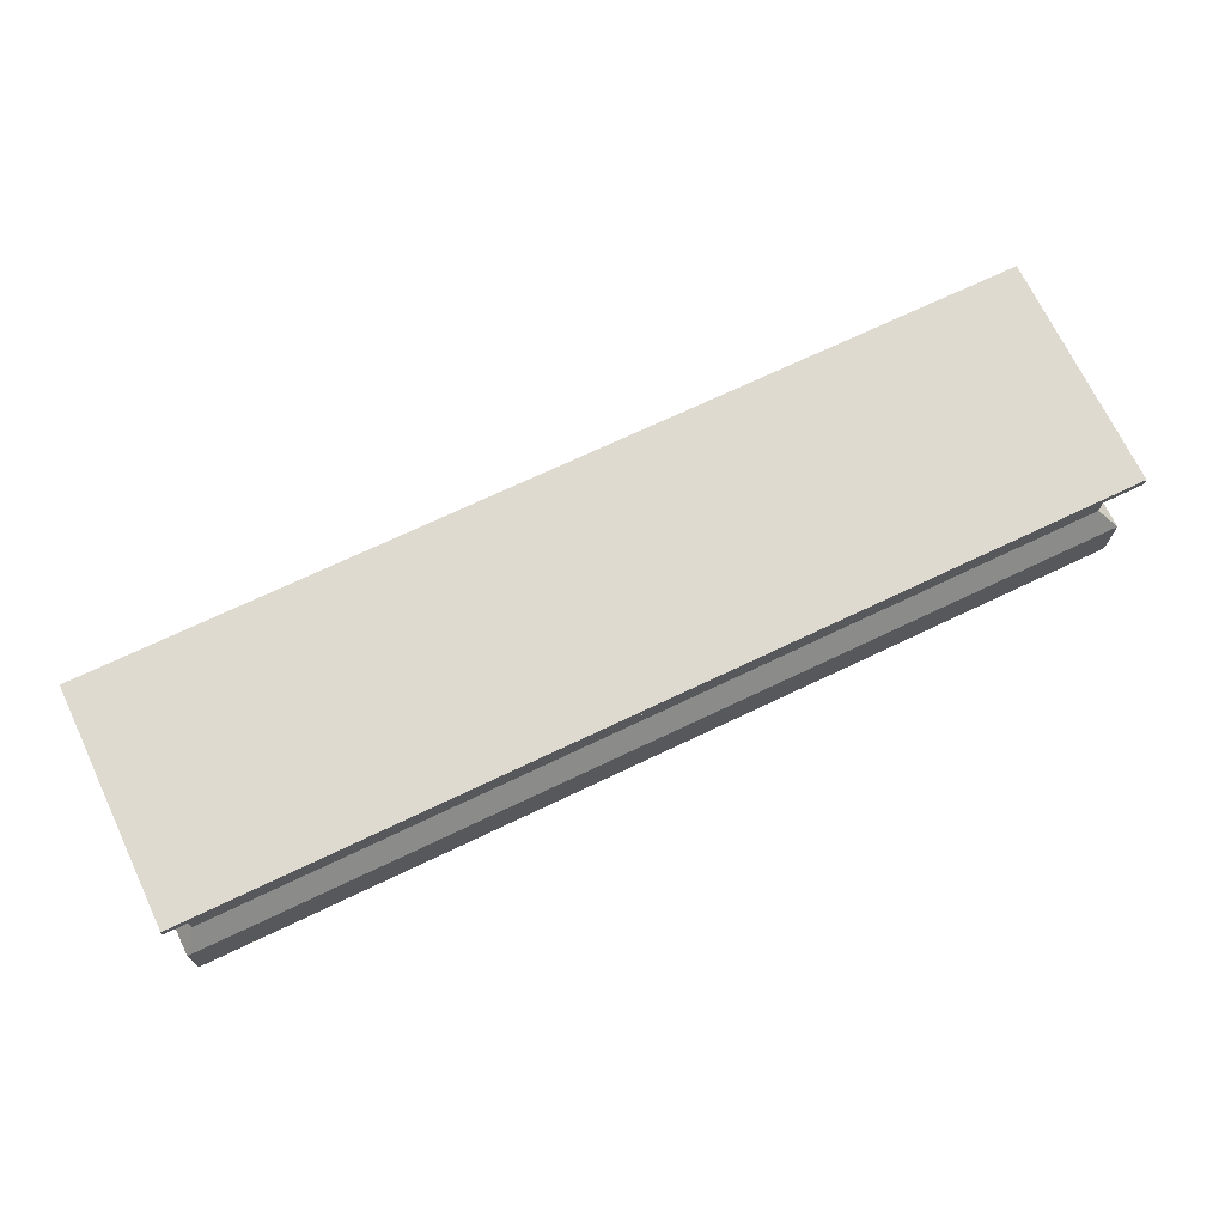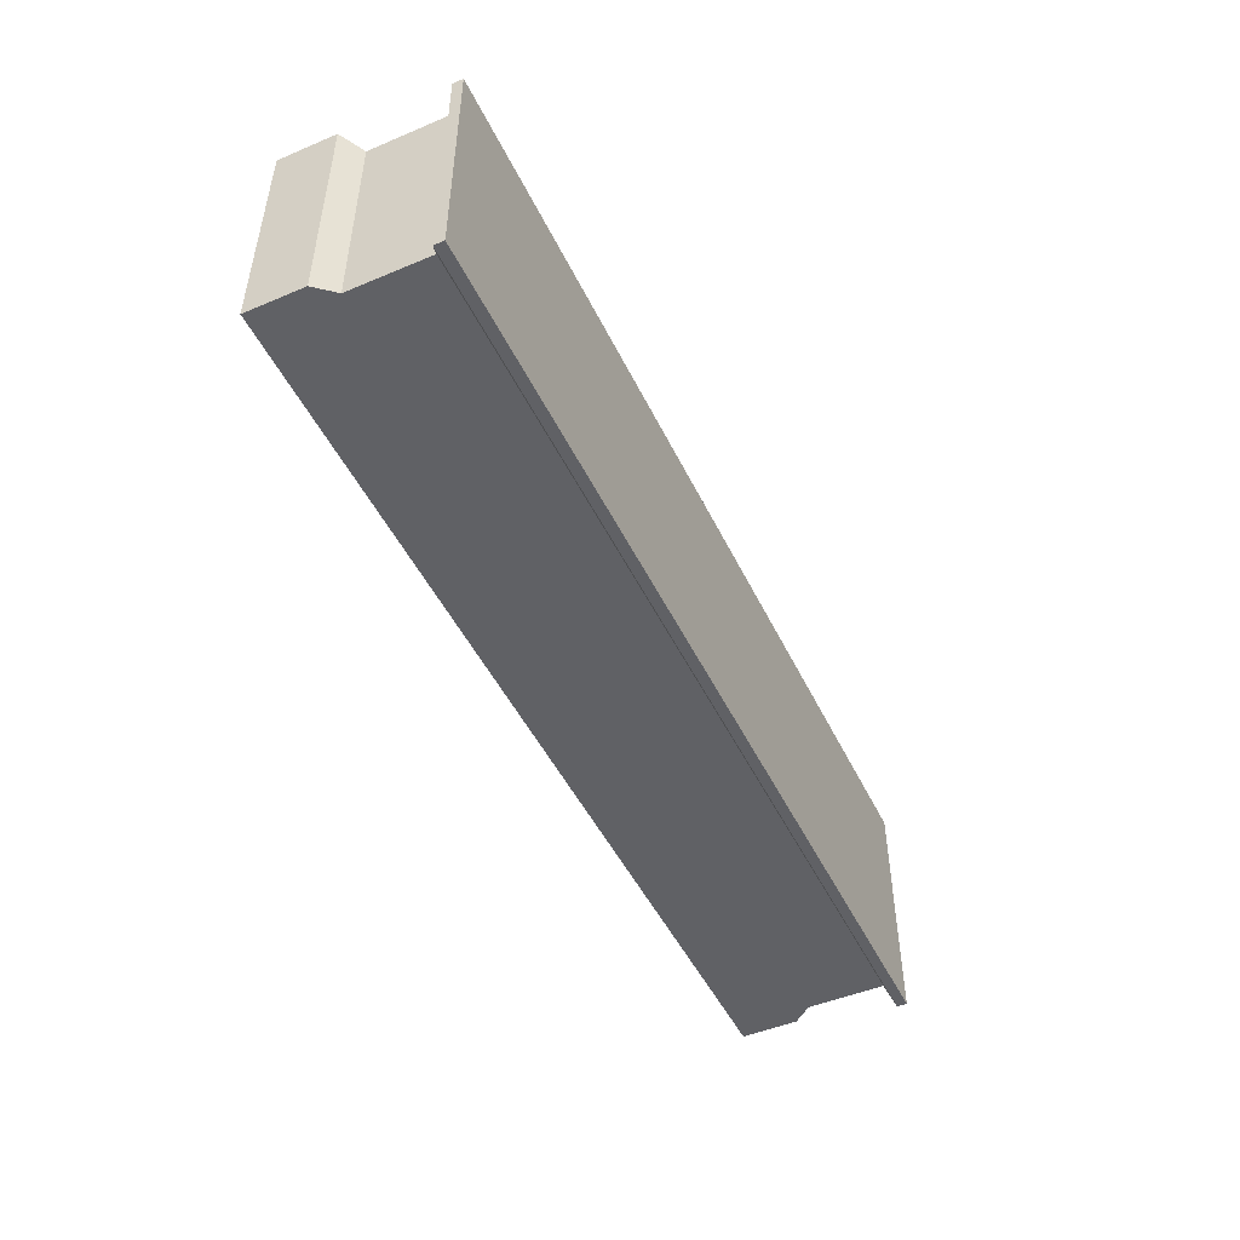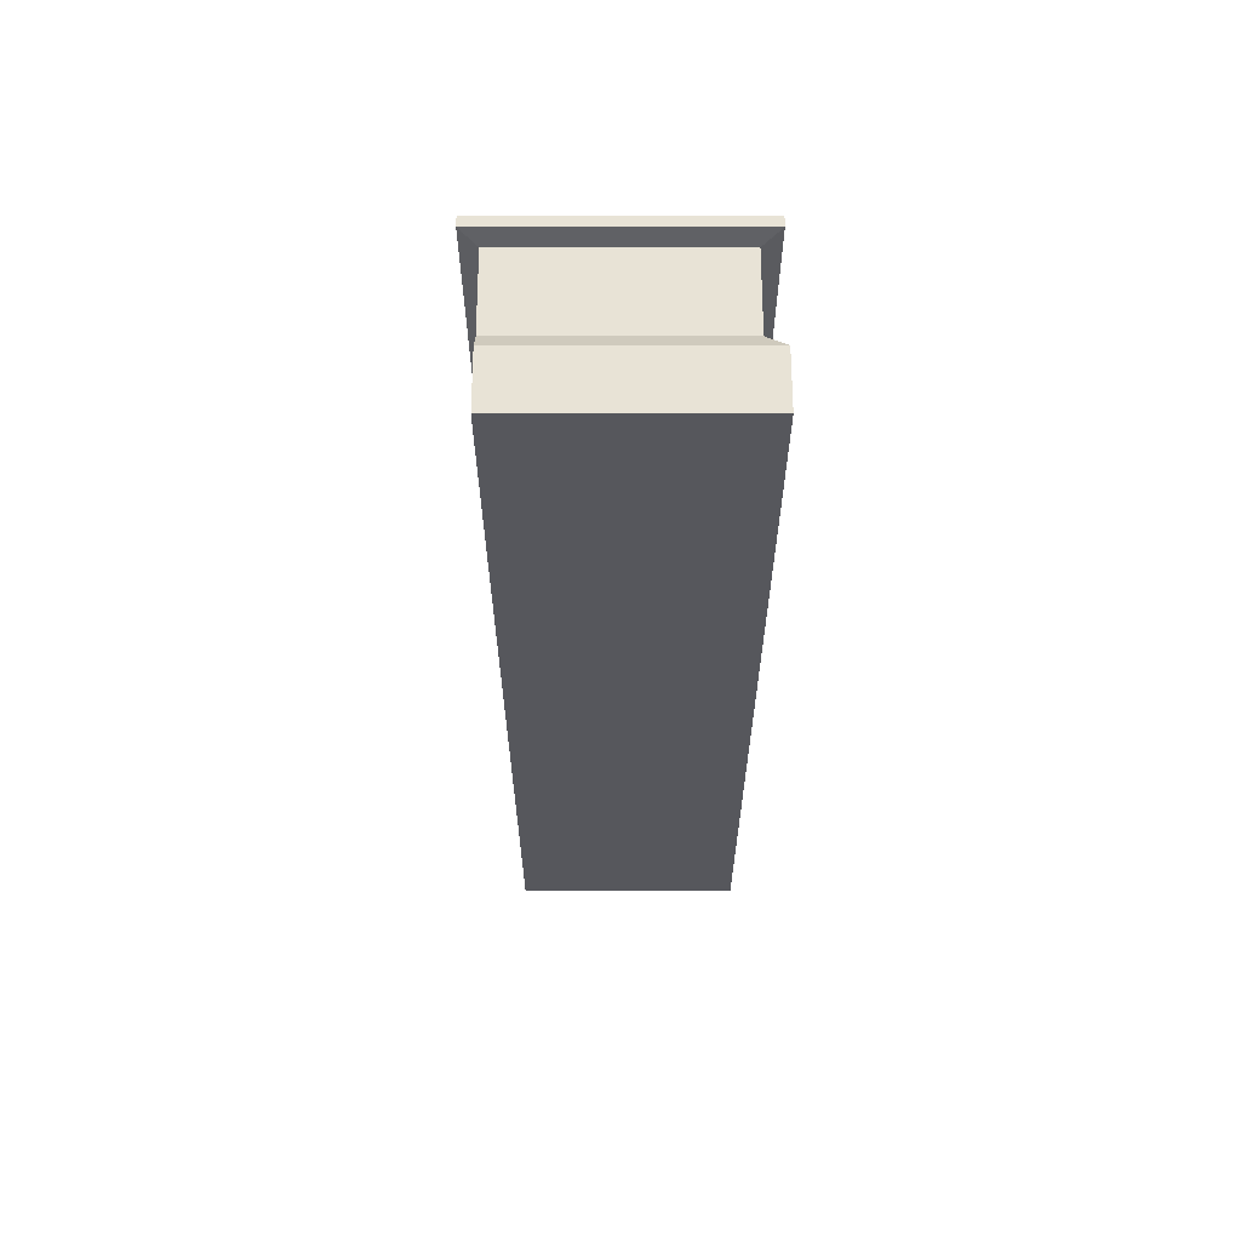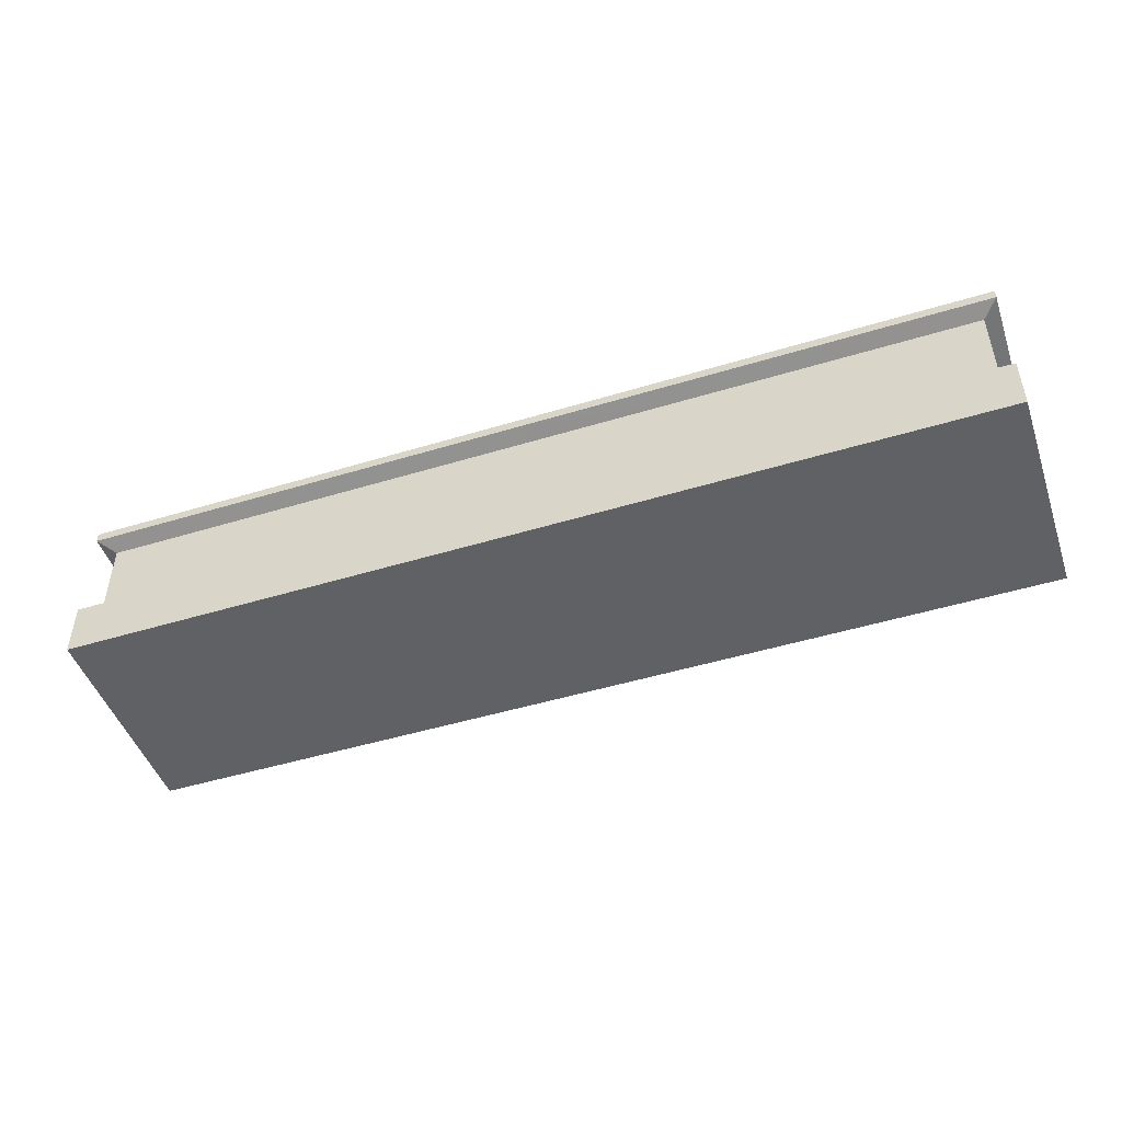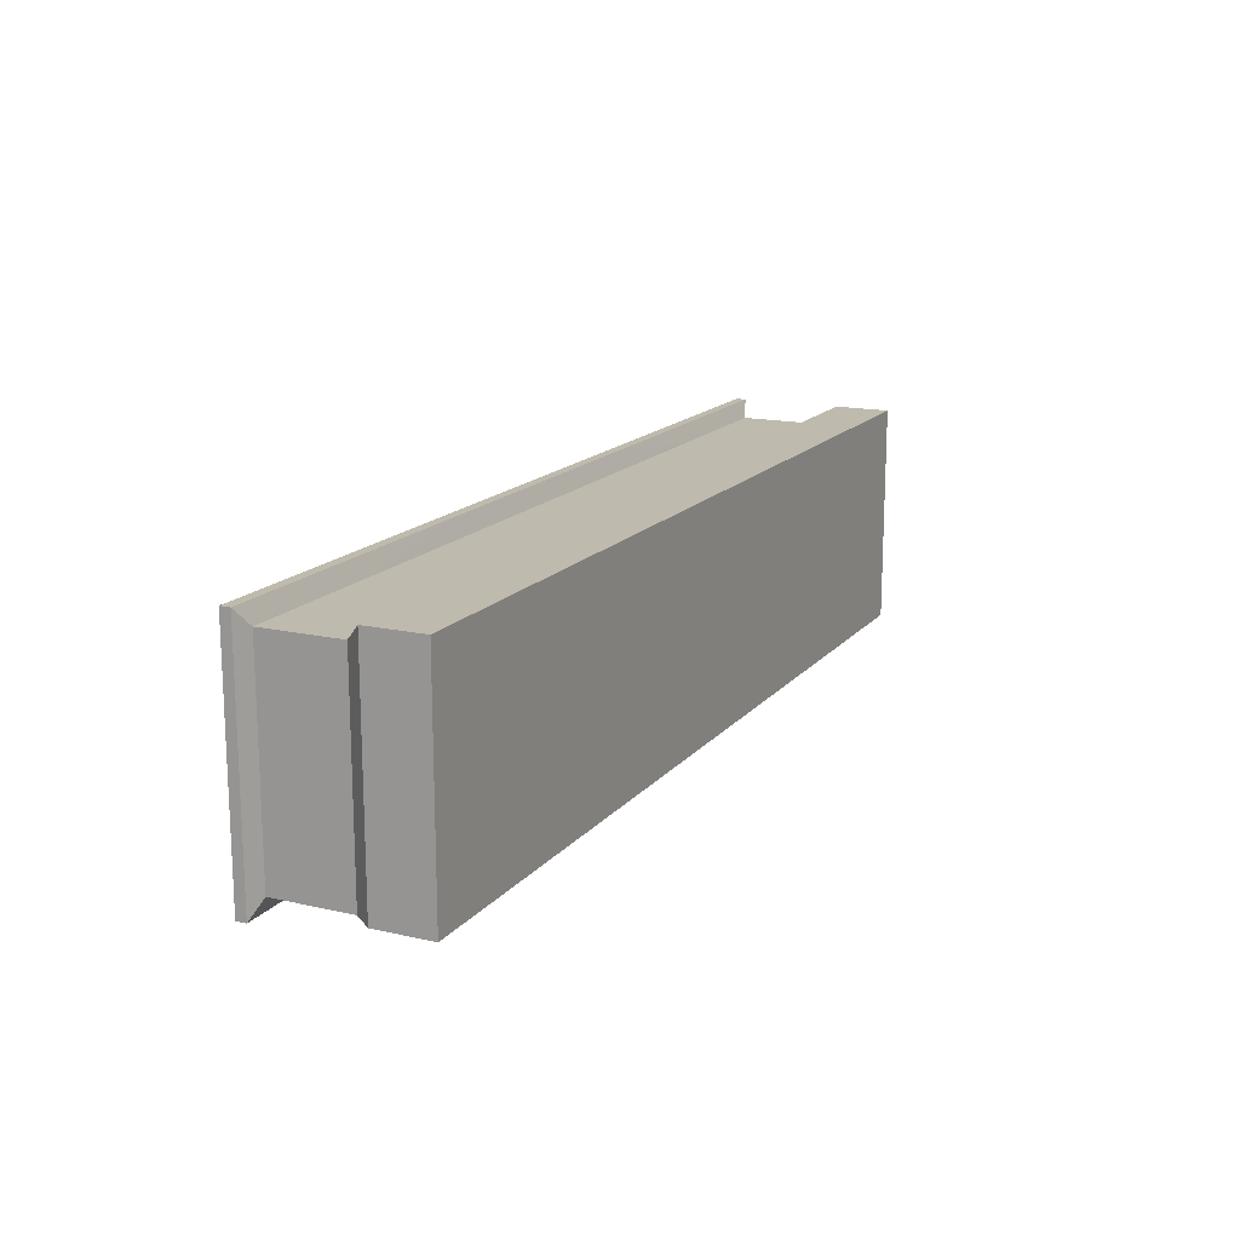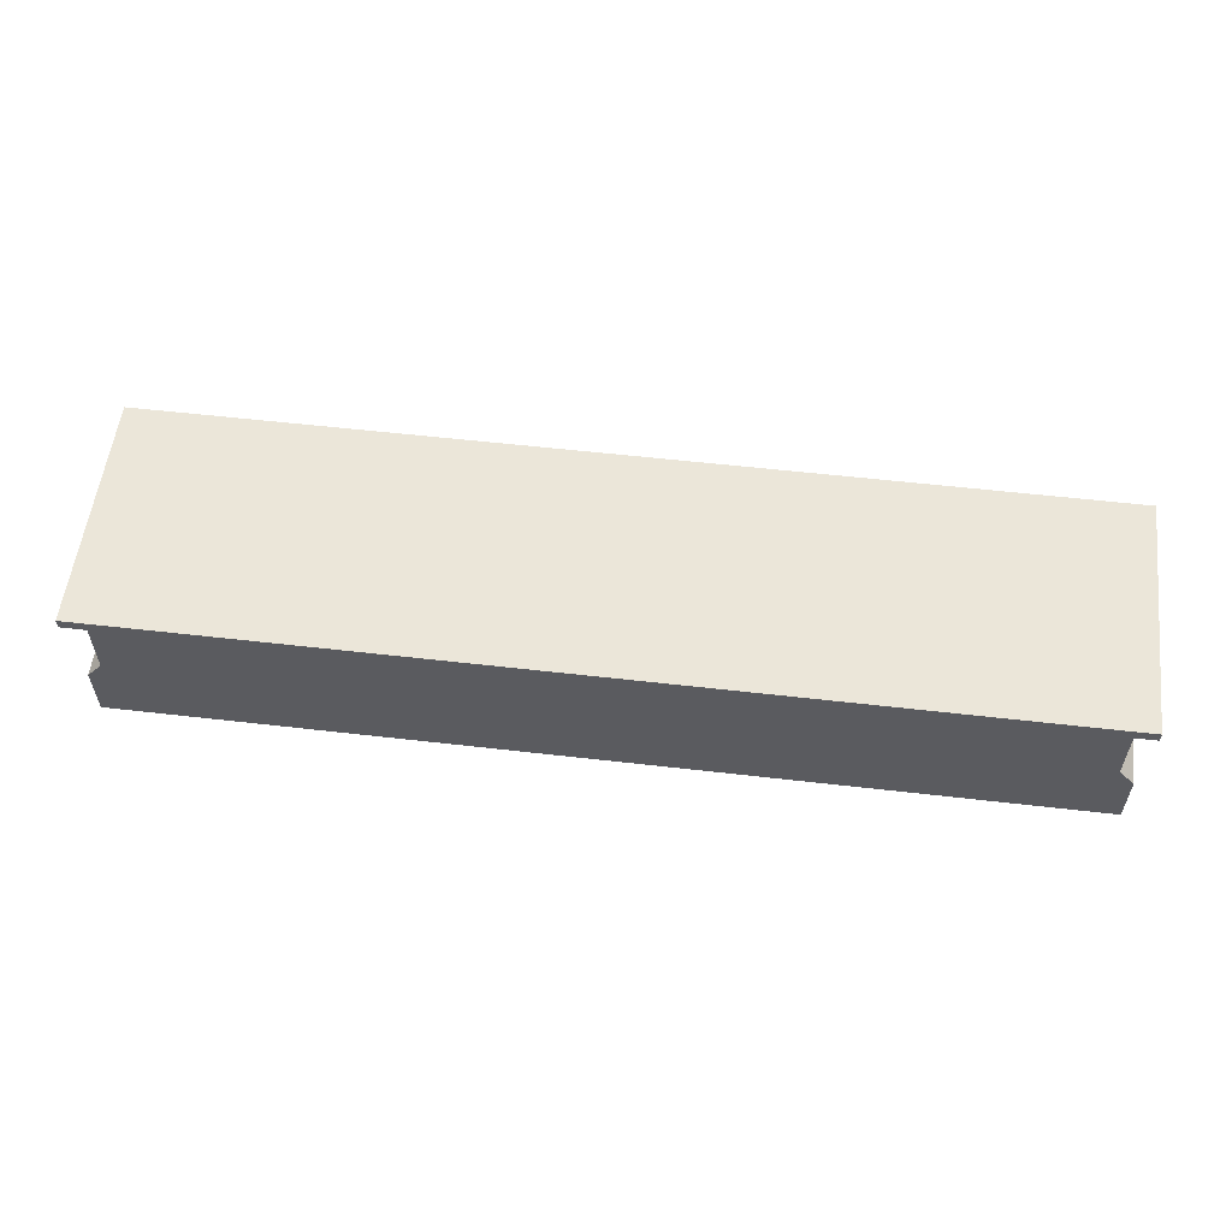
<metadata>
{"format":"obj","ext":"obj","renderer":"f3d","projection":"perspective","resolution":1024,"background":"white","views":[{"elev":70.8,"azim":-25.5,"up":"+Y"},{"elev":-48.3,"azim":115.1,"up":"+Z"},{"elev":-27.5,"azim":-90.0,"up":"+Y"},{"elev":-47.8,"azim":18.9,"up":"+Y"},{"elev":15.6,"azim":-64.5,"up":"+Z"},{"elev":56.5,"azim":-173.1,"up":"+Y"}]}
</metadata>
<code>
o NW_CITY_COUNTER_01
v 2.764 0.4998 -0.697
v -2.764 0.4998 -0.697
v -2.764 0.5003 0.697
v 1.843 -0.5002 -0.603
v 0.9214 -0.1669 -0.603
v 0.8906 0.4028 -0.603
v 2.764 0.5003 0.697
v 2.764 -0.4997 0.697
v -2.764 -0.4997 0.697
v 2.764 -0.5002 -0.603
v -2.764 -0.5002 -0.603
v 0.8906 -0.05591 -0.603
v -2.672 0.4033 0.597
v 2.672 0.4033 0.597
v -2.672 0.4028 -0.603
v 2.672 0.4028 -0.603
v 2.672 -0.05591 0.597
v -2.672 -0.05591 0.597
v -2.764 -0.1669 -0.603
v -2.764 -0.1669 0.697
v 2.672 -0.05591 -0.603
v 2.764 -0.1669 0.697
v 2.764 0.4413 0.697
v -2.764 0.4413 0.697
v 2.764 0.4408 -0.697
v -2.764 0.4408 -0.697
v -2.672 -0.05591 -0.603
v 2.764 -0.1669 -0.603
v -1.843 0.4412 0.697
v 1.843 0.4412 0.697
v 1.781 0.4034 0.597
v 0.9213 0.441 0.697
v -1.781 0.4034 0.597
v -0.9214 0.441 0.697
v 0.8907 0.4035 0.597
v -0.8906 0.4035 0.597
v 4e-06 0.4409 0.697
v -2.764 0.441 -2e-05
v 2.764 0.441 -2e-05
v -0.9212 0.4408 -0.697
v -0.8905 0.4028 -0.603
v 8.3e-05 0.4408 -0.697
v 1.843 0.4408 -0.697
v 0.9214 0.4408 -0.697
v 8.3e-05 0.4028 -0.603
v 1.781 0.4028 -0.603
v -1.781 0.4028 -0.603
v -1.843 0.4408 -0.697
v 0.9214 -0.1669 0.697
v -0.9213 -0.1669 0.697
v 0.8907 -0.05591 0.597
v -1.843 -0.1669 0.697
v 4e-06 -0.1669 0.697
v -1.781 -0.05591 0.597
v -0.8906 -0.05591 0.597
v 2.764 -0.1669 0.04697
v 2.672 -0.05591 -0.003031
v -2.672 0.403 -0.003031
v 0.9214 0.5 -2e-05
v 1.843 0.5 -2e-05
v -0.9214 0.5 -2e-05
v -1.843 0.5 -2e-05
v 1.843 -0.5 0.04697
v -1.843 -0.5 0.04697
v 2.672 0.403 -0.003031
v 2.764 0.5 -2e-05
v 2.764 -0.5 0.04697
v -2.764 -0.1669 0.04697
v -2.672 -0.05591 -0.003031
v 4e-06 0.5 -2e-05
v -2.764 0.5 -2e-05
v -2.764 -0.5 0.04697
v 1.781 -0.05591 0.597
v 1.843 -0.1669 0.697
v 1.843 -0.1669 -0.603
v 1.781 -0.05591 -0.603
v 1.843 0.5003 0.697
v 0.9213 0.5003 0.697
v 0.9214 0.4998 -0.697
v 1.843 0.4998 -0.697
v -1.843 -0.5002 -0.603
v 4e-06 -0.5002 -0.603
v 0.9213 -0.5002 -0.603
v 0.9214 -0.4997 0.697
v 1.843 -0.4997 0.697
v -1.843 -0.1669 -0.603
v -0.9212 -0.1669 -0.603
v -1.781 -0.05591 -0.603
v -0.8905 -0.05591 -0.603
v -0.9214 0.5003 0.697
v -1.843 0.5003 0.697
v -1.843 0.4998 -0.697
v -0.9213 0.4998 -0.697
v -0.9214 -0.5002 -0.603
v -1.843 -0.4997 0.697
v -0.9213 -0.4997 0.697
v 8.3e-05 -0.05591 -0.603
v 4e-06 0.4036 0.597
v 4e-06 -0.05591 0.597
v 8.3e-05 -0.1669 -0.603
v 4e-06 0.5003 0.697
v 4e-06 0.4998 -0.697
v 4e-06 -0.4997 0.697
f 62 91 90
f 64 72 11
f 63 85 84
f 46 6 44
f 76 75 5
f 89 41 45
f 6 12 97
f 12 6 46
f 60 66 1
f 10 67 63
f 22 74 85
f 56 67 10
f 49 84 85
f 72 68 19
f 21 16 65
f 75 76 21
f 15 27 69
f 87 86 88
f 12 5 100
f 5 12 76
f 15 58 38
f 37 98 35
f 39 65 16
f 35 32 37
f 38 26 15
f 42 45 41
f 16 25 39
f 44 43 46
f 65 57 21
f 51 35 98
f 69 58 15
f 98 99 51
f 81 11 19
f 19 11 72
f 19 68 69
f 51 99 53
f 10 28 56
f 28 10 4
f 74 22 17
f 57 56 28
f 66 39 25
f 101 37 32
f 38 71 2
f 34 90 91
f 25 1 66
f 43 80 1
f 2 26 38
f 80 43 44
f 27 88 86
f 69 27 19
f 21 28 75
f 28 21 57
f 24 29 91
f 29 24 13
f 77 30 23
f 14 23 30
f 17 14 31
f 30 31 14
f 78 32 30
f 31 30 32
f 33 13 18
f 13 33 29
f 91 29 34
f 34 29 33
f 73 31 35
f 32 35 31
f 55 36 33
f 33 36 34
f 90 34 37
f 37 34 36
f 13 24 38
f 38 24 3
f 39 23 14
f 7 23 39
f 93 40 48
f 47 48 40
f 40 41 47
f 41 89 88
f 42 40 93
f 41 40 42
f 1 25 43
f 43 25 16
f 79 44 42
f 42 44 6
f 6 45 42
f 97 45 6
f 16 46 43
f 16 21 76
f 48 47 15
f 27 15 47
f 15 26 48
f 92 48 26
f 54 52 50
f 96 50 52
f 53 49 51
f 84 49 53
f 31 73 17
f 17 73 74
f 95 52 20
f 18 20 52
f 103 53 50
f 55 50 53
f 52 54 18
f 18 54 33
f 50 55 54
f 33 54 55
f 67 56 22
f 17 22 56
f 56 57 17
f 14 17 57
f 13 58 69
f 38 58 13
f 59 70 101
f 1 80 60
f 79 59 60
f 60 59 78
f 102 70 59
f 71 62 92
f 90 61 62
f 62 61 93
f 63 4 10
f 11 81 64
f 81 63 64
f 63 95 64
f 57 65 14
f 14 65 39
f 66 60 77
f 39 66 7
f 22 8 67
f 63 67 8
f 20 68 72
f 68 20 18
f 18 69 68
f 69 18 13
f 101 70 61
f 61 70 102
f 91 62 71
f 3 71 38
f 72 64 95
f 72 9 20
f 73 51 49
f 35 51 73
f 85 74 49
f 49 74 73
f 4 75 28
f 83 5 75
f 46 76 12
f 76 46 16
f 77 7 66
f 23 7 77
f 30 77 78
f 78 77 60
f 42 102 79
f 59 79 102
f 60 80 79
f 44 79 80
f 81 4 63
f 5 83 82
f 82 100 5
f 75 4 83
f 53 103 84
f 63 84 103
f 85 8 22
f 8 85 63
f 19 86 81
f 86 19 27
f 81 86 87
f 100 82 94
f 47 88 27
f 88 47 41
f 88 89 87
f 100 97 12
f 101 78 59
f 32 78 101
f 71 3 91
f 91 3 24
f 26 2 92
f 92 2 71
f 48 92 93
f 93 92 62
f 87 94 81
f 95 9 72
f 20 9 95
f 52 95 96
f 63 96 95
f 89 97 100
f 45 97 89
f 99 98 36
f 36 98 37
f 53 99 55
f 36 55 99
f 100 87 89
f 94 87 100
f 61 90 101
f 37 101 90
f 93 102 42
f 102 93 61
f 50 96 103
f 63 103 96

</code>
